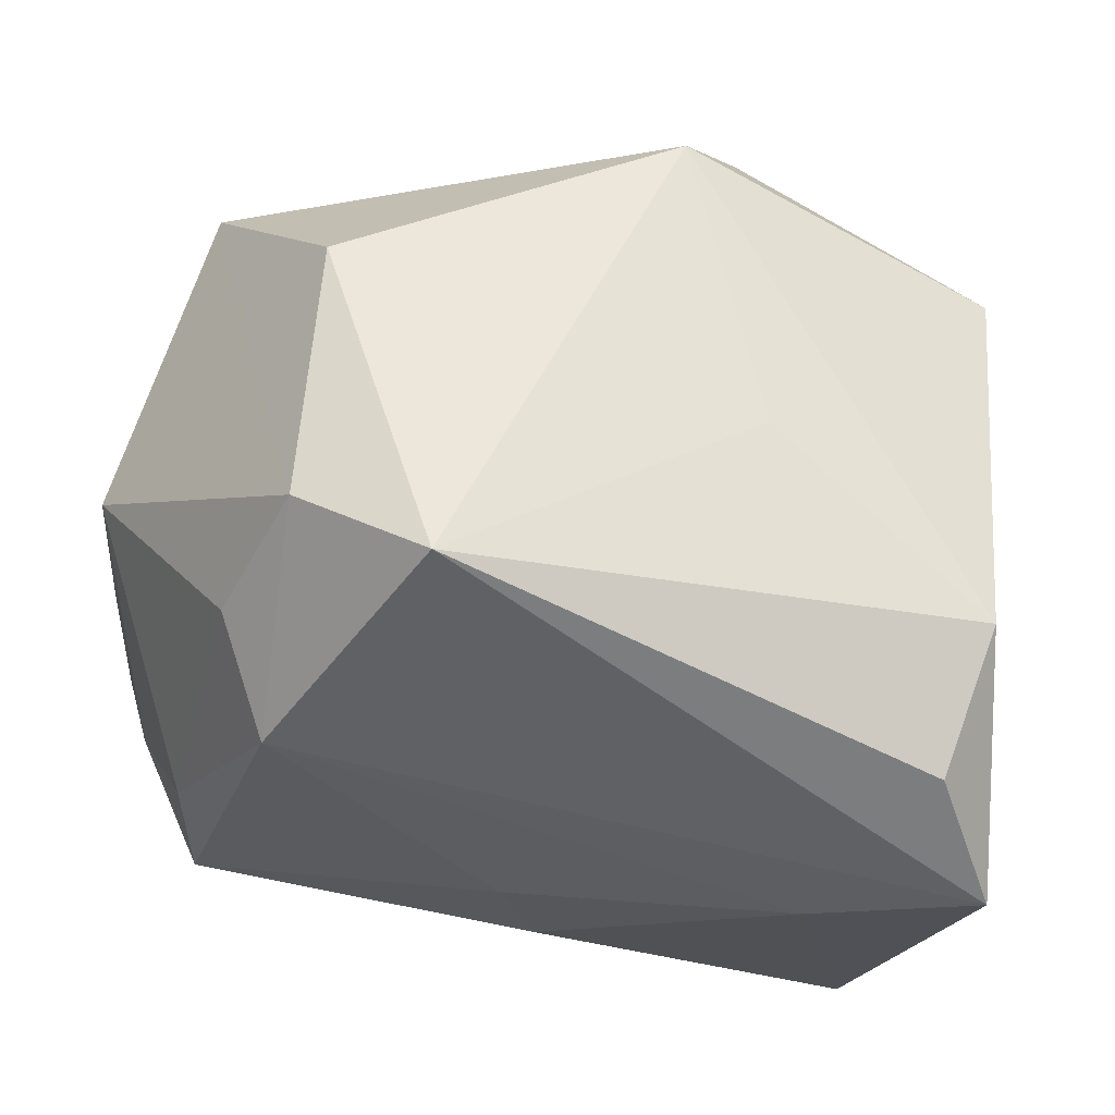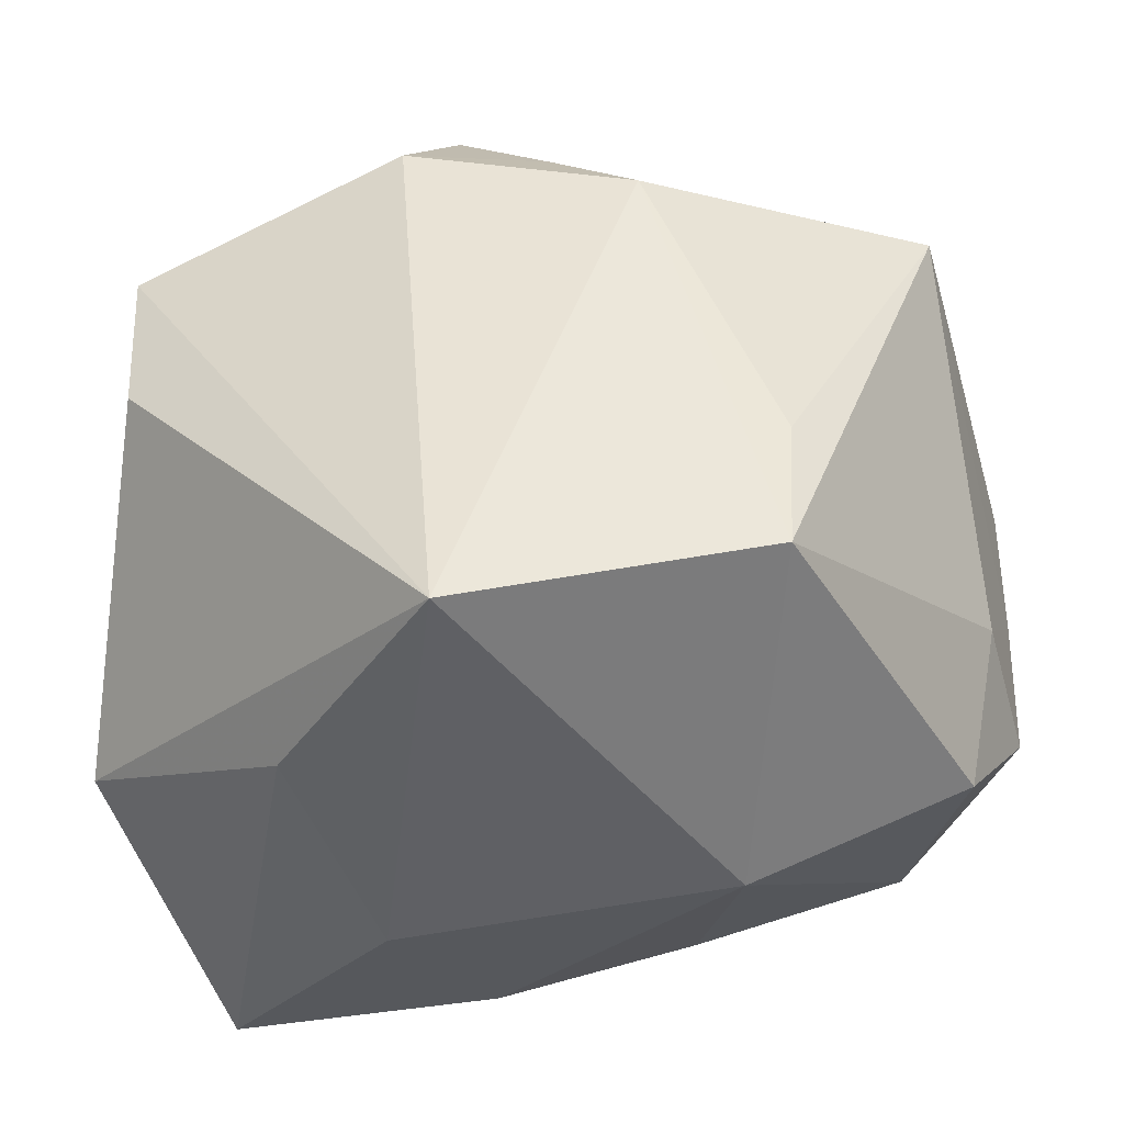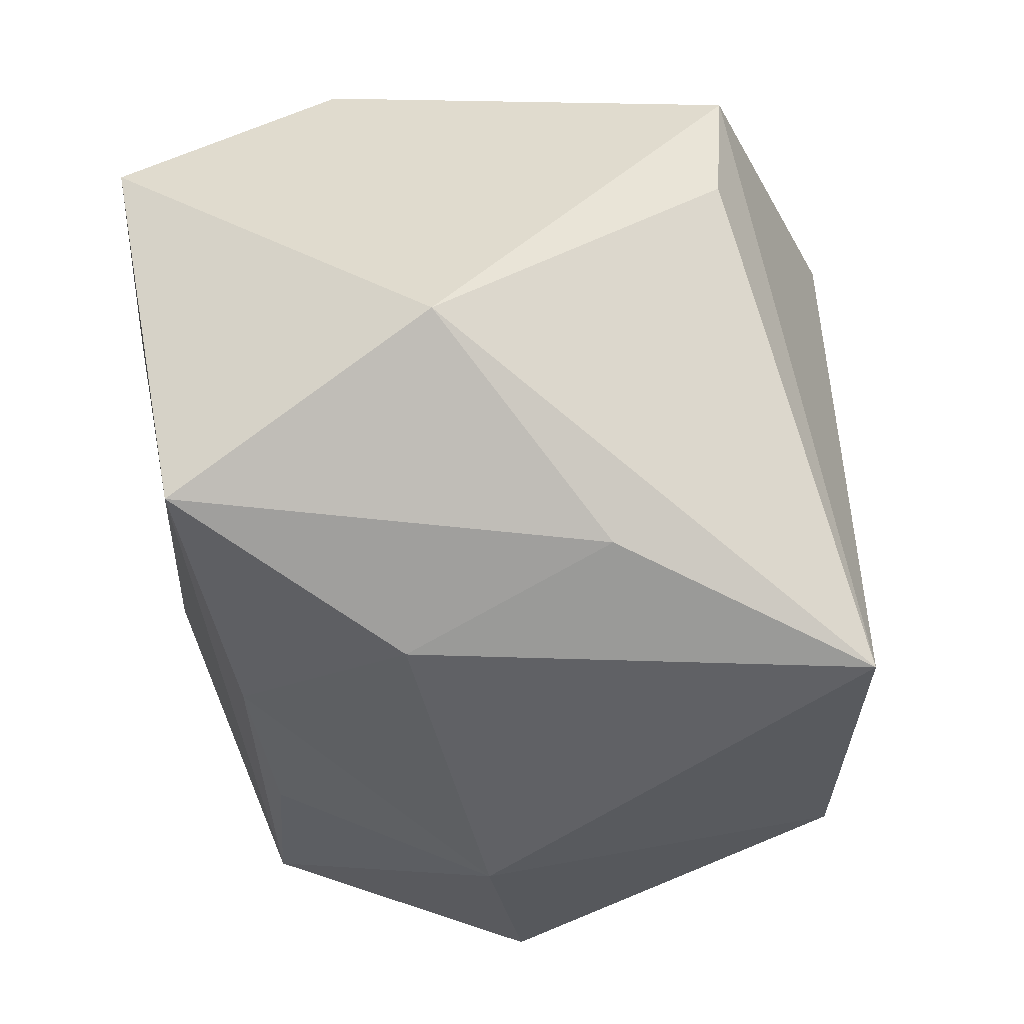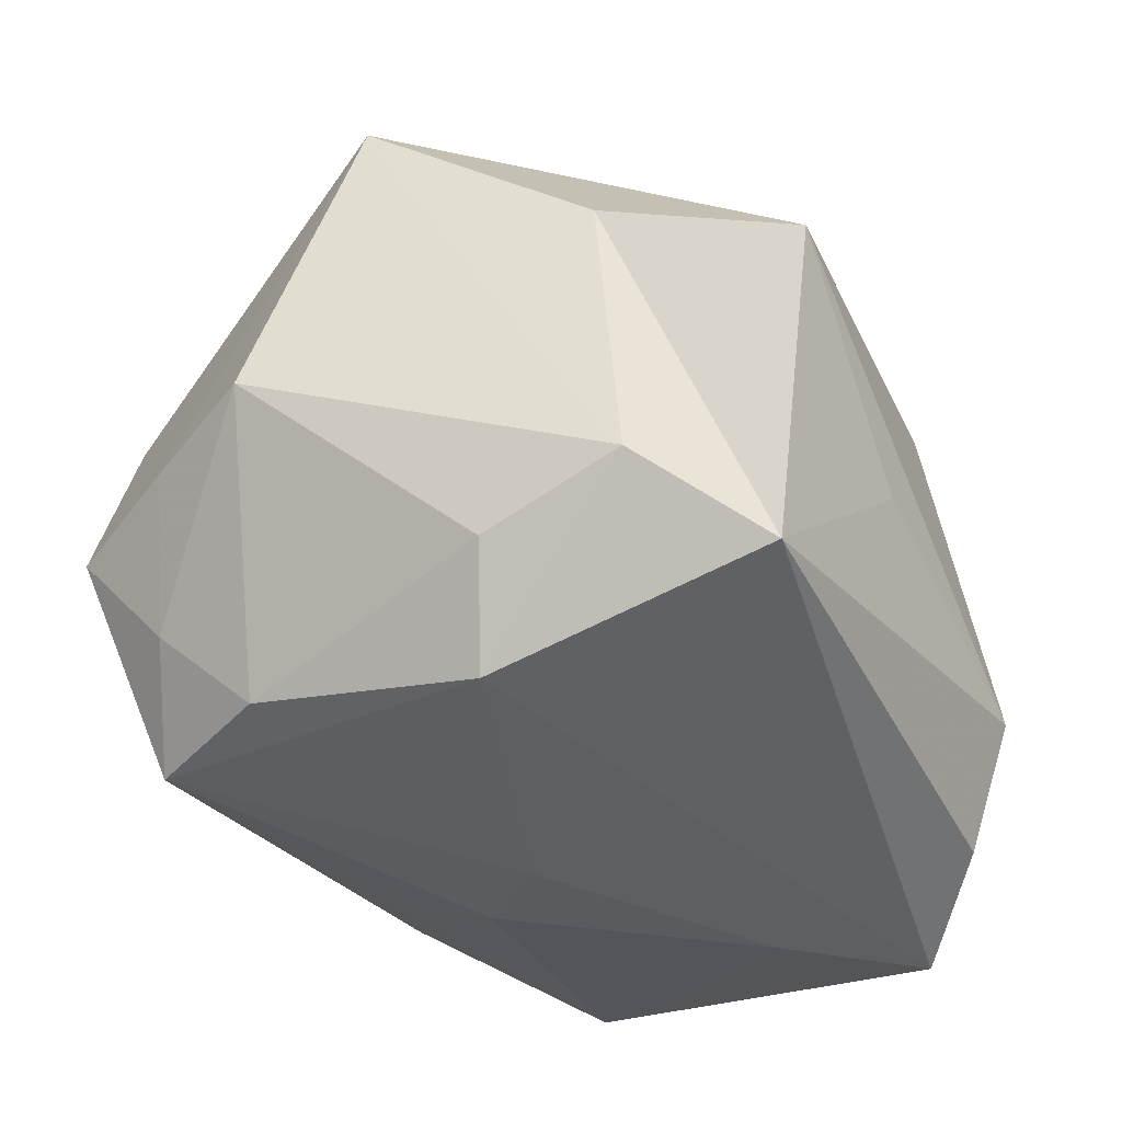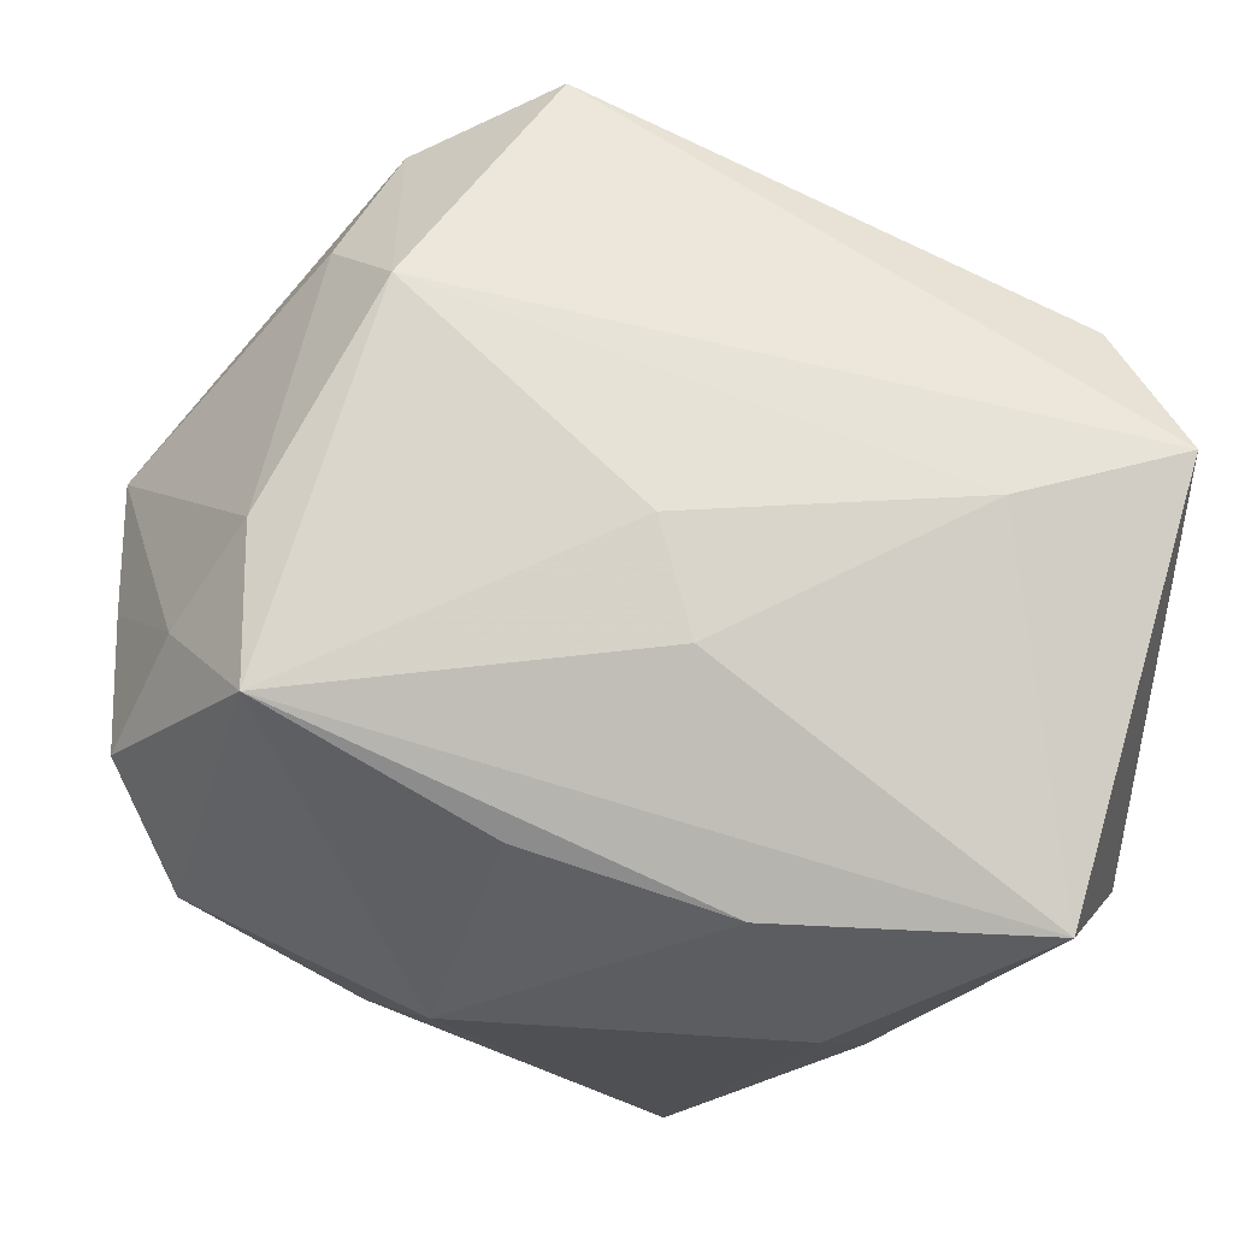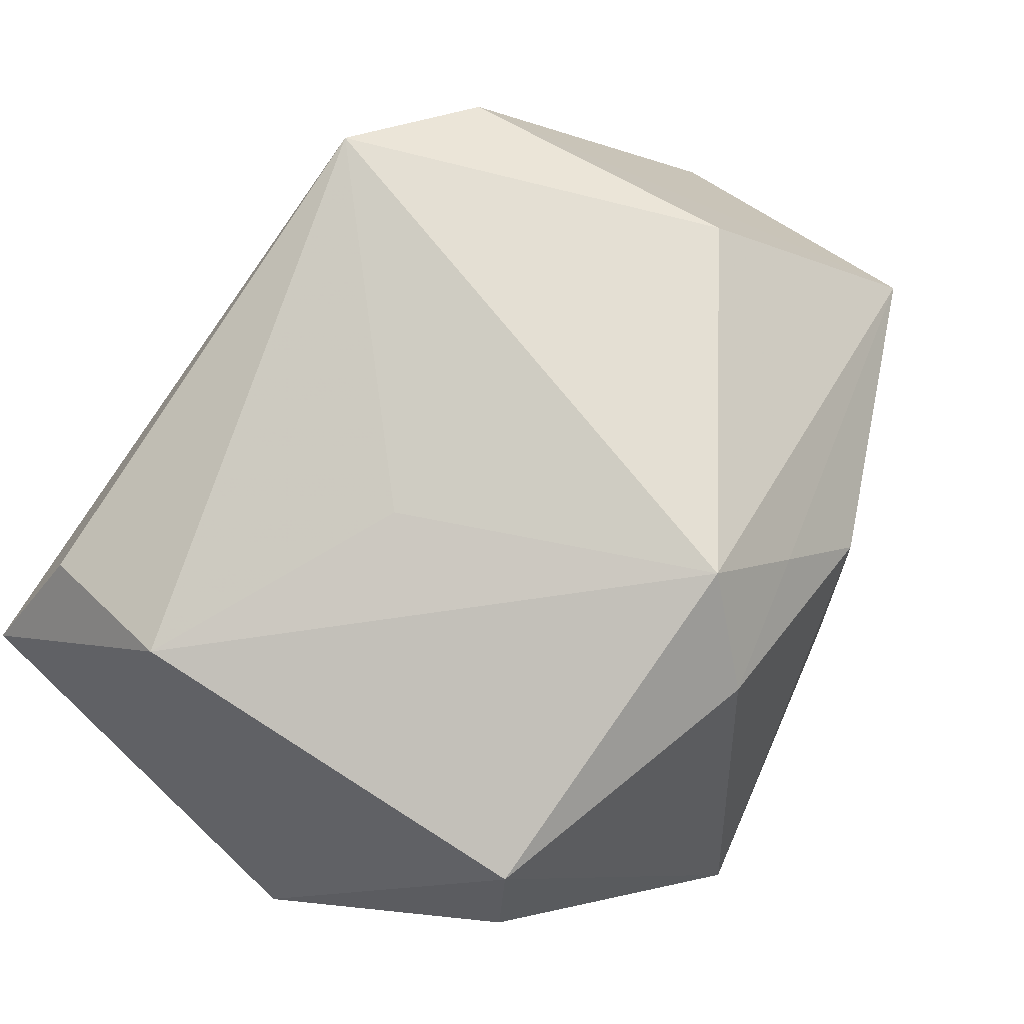
<metadata>
{"format":"obj","ext":"obj","renderer":"f3d","projection":"perspective","resolution":1024,"background":"white","views":[{"elev":58.6,"azim":-172.3,"up":"+Y"},{"elev":-45.3,"azim":3.3,"up":"+Y"},{"elev":-51.3,"azim":-83.0,"up":"+Y"},{"elev":-37.0,"azim":142.4,"up":"+Z"},{"elev":-19.4,"azim":173.6,"up":"+Y"},{"elev":60.9,"azim":-55.6,"up":"+Y"}]}
</metadata>
<code>
v -0.004869 -0.02708 -0.02093
v 0.007662 0.03616 -0.02052
v -0.009656 0.01947 0.03062
v -0.03588 -0.0191 -0.0009877
v 0.03883 -0.01302 -0.008123
v -0.005626 0.02781 0.02539
v -0.01234 -0.03214 -0.006064
v 0.01943 -0.02289 0.02629
v 0.02452 0.02187 -0.01945
v -0.01892 -0.02876 0.01104
v -0.03097 0.01642 -0.02364
v 0.01923 0.03222 -0.01495
v -0.0003492 -0.01001 -0.02861
v -0.005717 -0.03134 0.03062
v 0.02957 -0.01327 -0.02491
v -0.03386 0.01908 -0.01111
v 0.03907 -0.001633 -0.005996
v 0.03907 0.009435 -0.003902
v 0.0332 0.0171 0.02071
v -0.02198 0.00137 -0.02912
v -0.03205 0.0137 0.02297
v 0.002129 0.02106 0.02813
v 0.01549 -0.03038 -0.00306
v 0.002232 -0.001031 -0.02939
v 0.02079 0.03115 0.008676
v 0.03626 -0.01027 0.003004
v -0.03588 0.00565 -0.02838
v 0.009428 0.01463 0.03062
v -0.03155 0.000782 0.02198
v -0.01494 0.02617 0.0003158
v 0.03384 -0.02183 -0.002481
v -0.02678 -0.02798 -0.02275
v 0.02036 0.01668 -0.02752
v 0.01164 -0.02211 -0.0212
v 0.03478 -0.006675 -0.017
v 0.02961 -0.0006539 -0.02435
v 0.02009 -0.01132 0.0268
f 4 14 29
f 6 2 30
f 12 19 18
f 2 12 33
f 19 8 26
f 14 8 28
f 10 14 4
f 4 32 10
f 4 29 21
f 21 29 14
f 6 19 25
f 19 12 25
f 25 2 6
f 25 12 2
f 24 33 15
f 9 12 18
f 9 33 12
f 15 33 36
f 36 35 15
f 33 9 36
f 18 35 36
f 36 9 18
f 23 8 14
f 18 19 17
f 19 26 17
f 17 35 18
f 22 19 6
f 22 28 19
f 37 8 19
f 19 28 37
f 37 28 8
f 4 21 16
f 16 2 11
f 16 30 2
f 6 30 16
f 16 21 6
f 27 32 4
f 11 2 27
f 2 33 27
f 4 16 27
f 27 16 11
f 1 32 15
f 31 23 15
f 31 26 8
f 8 23 31
f 7 23 14
f 14 10 7
f 7 10 32
f 32 1 7
f 7 1 23
f 28 22 3
f 14 28 3
f 3 21 14
f 6 21 3
f 3 22 6
f 15 32 13
f 13 24 15
f 15 23 34
f 34 1 15
f 23 1 34
f 15 35 5
f 5 31 15
f 35 17 5
f 5 17 26
f 26 31 5
f 24 13 20
f 33 24 20
f 20 27 33
f 32 27 20
f 20 13 32

</code>
